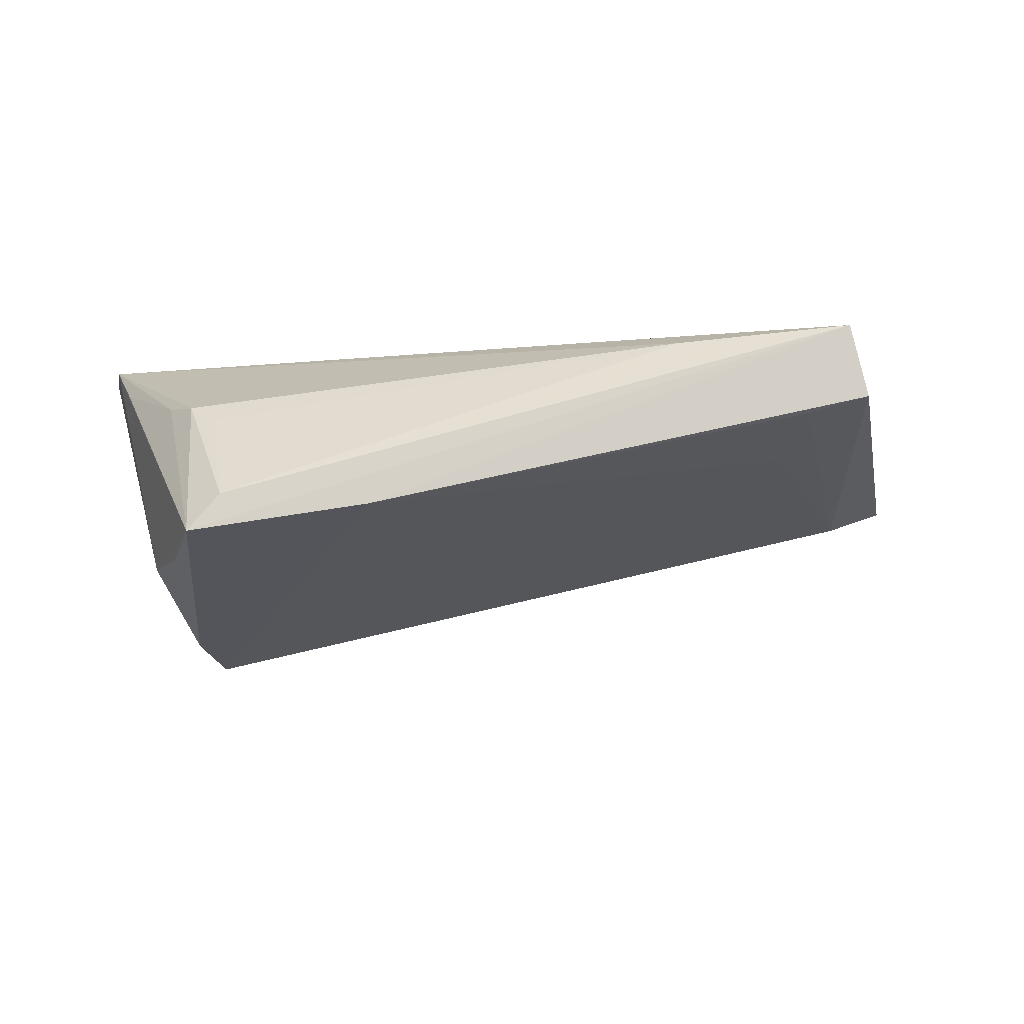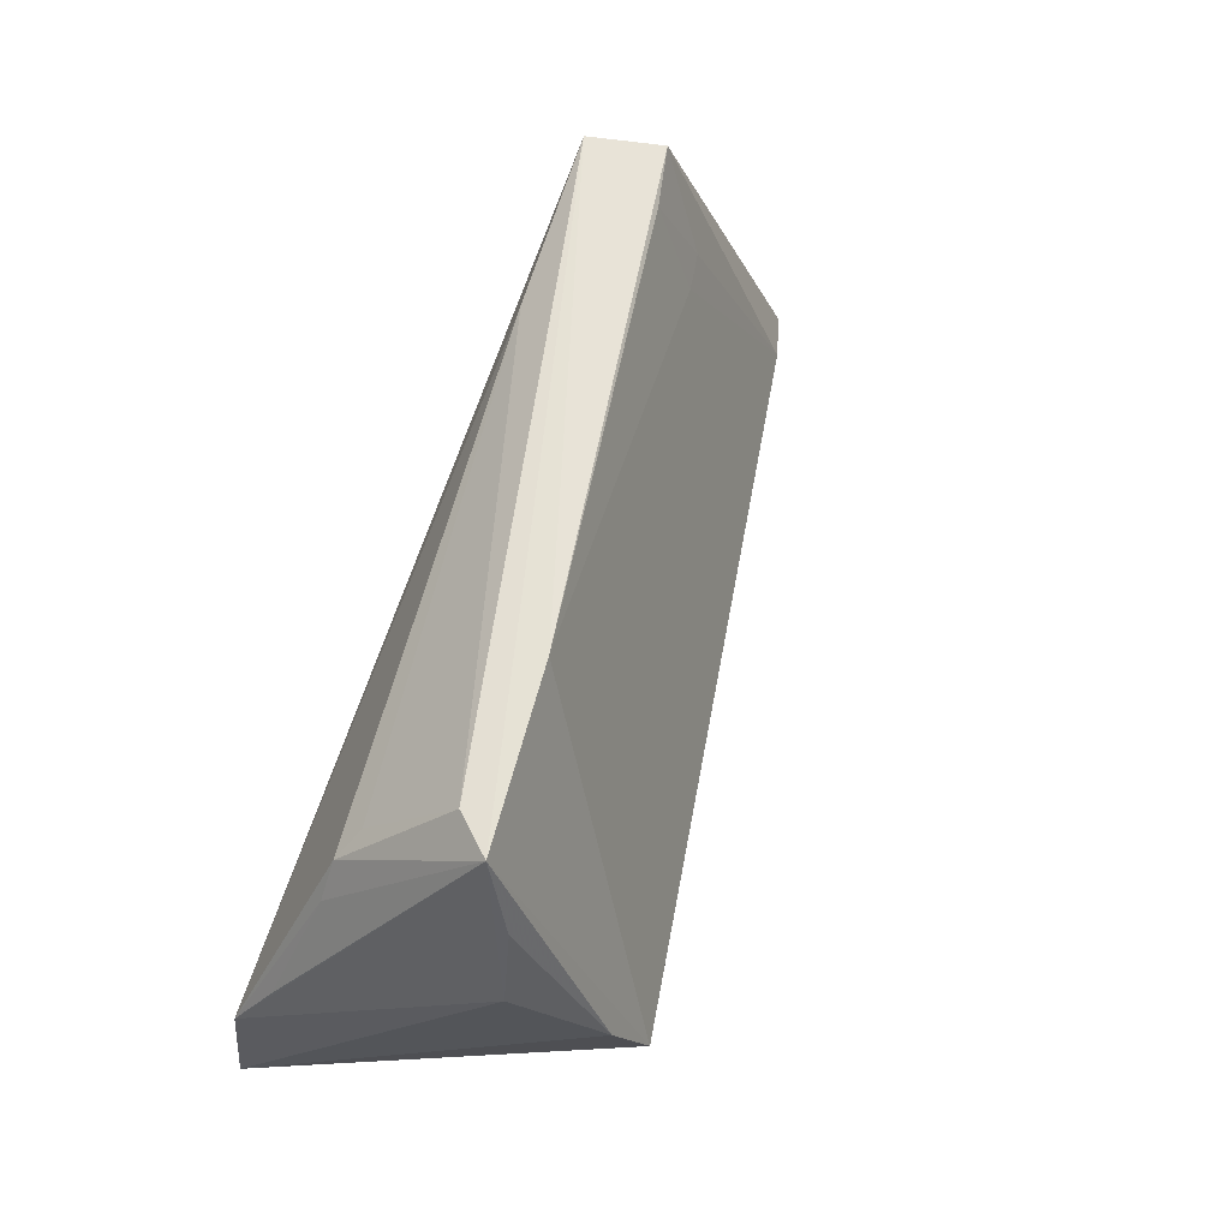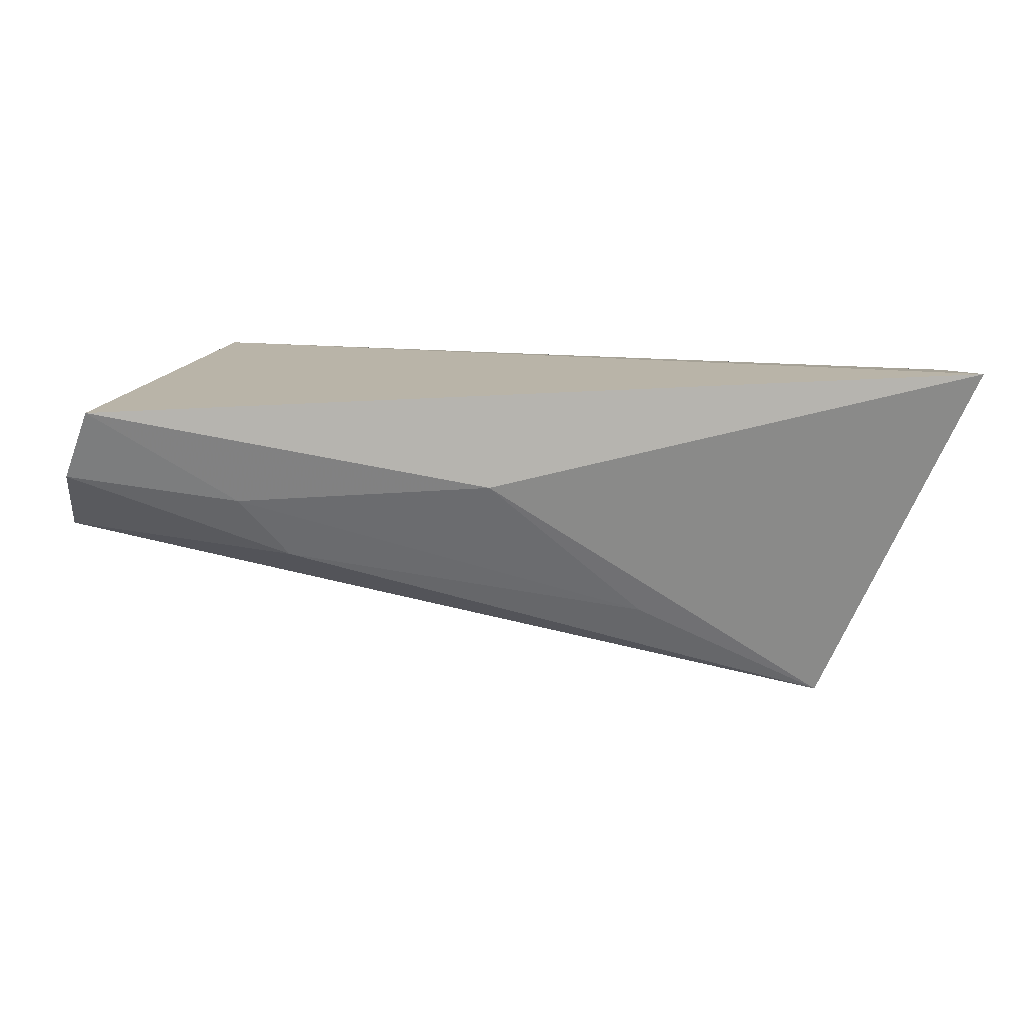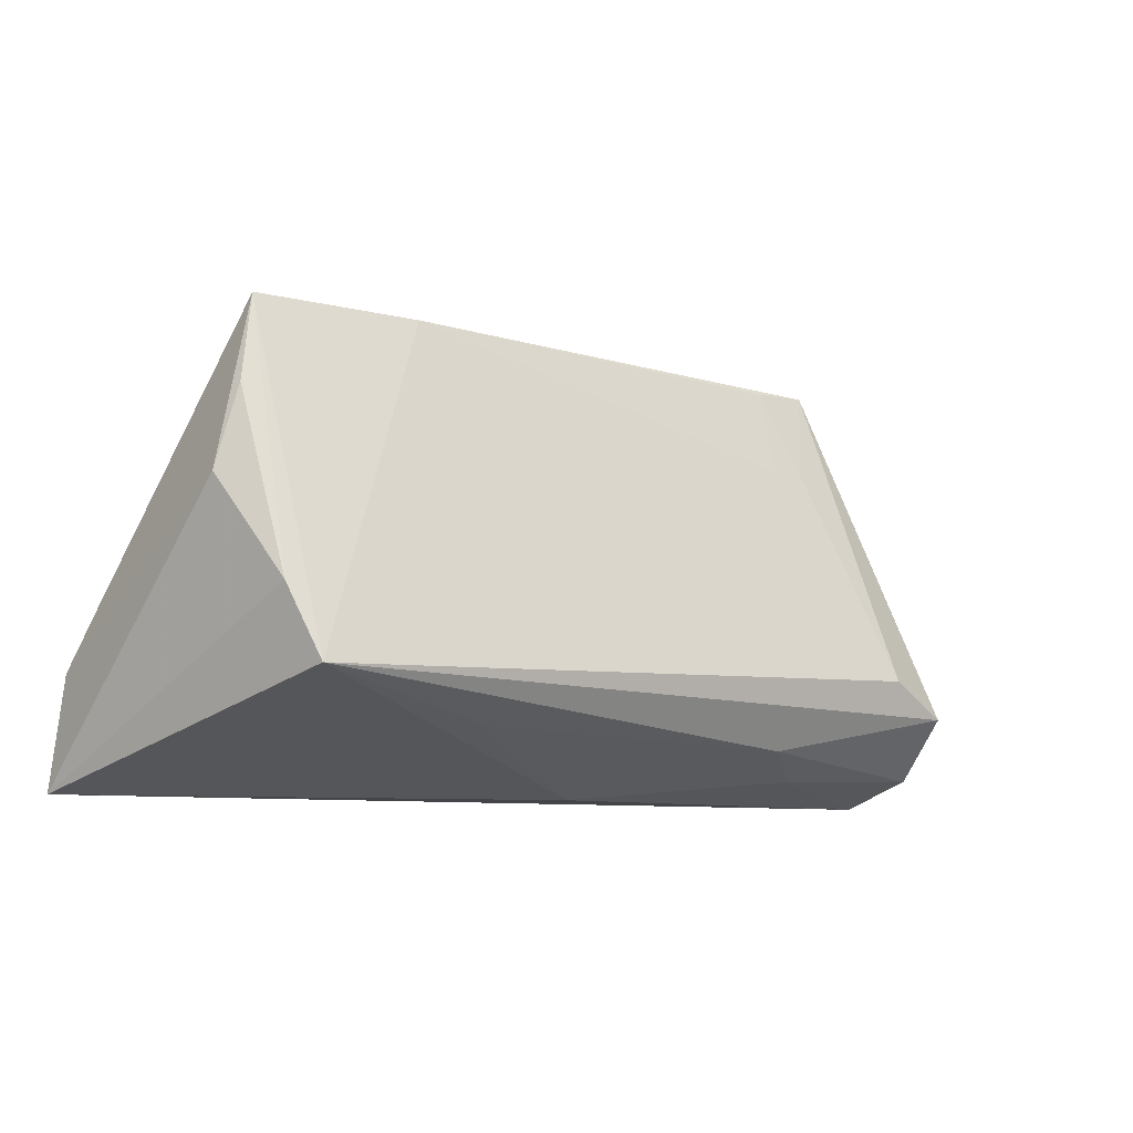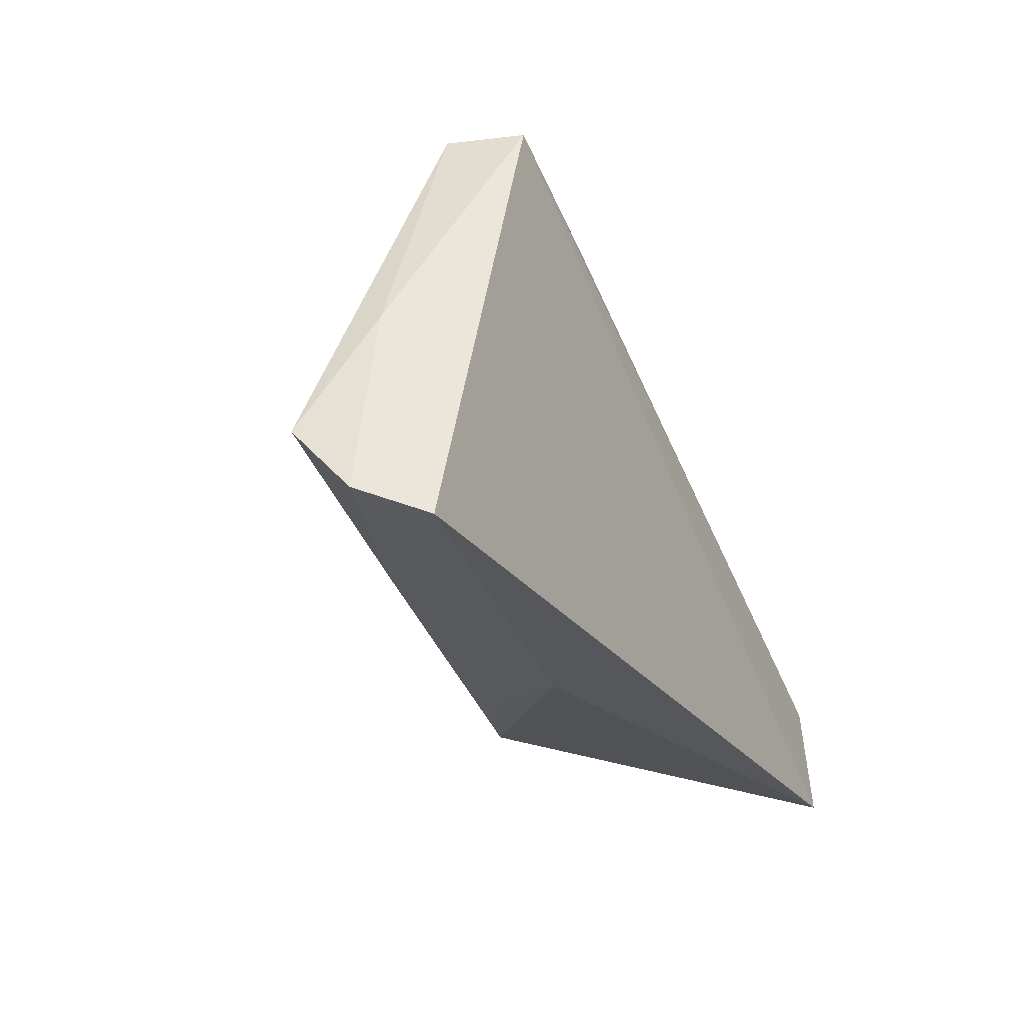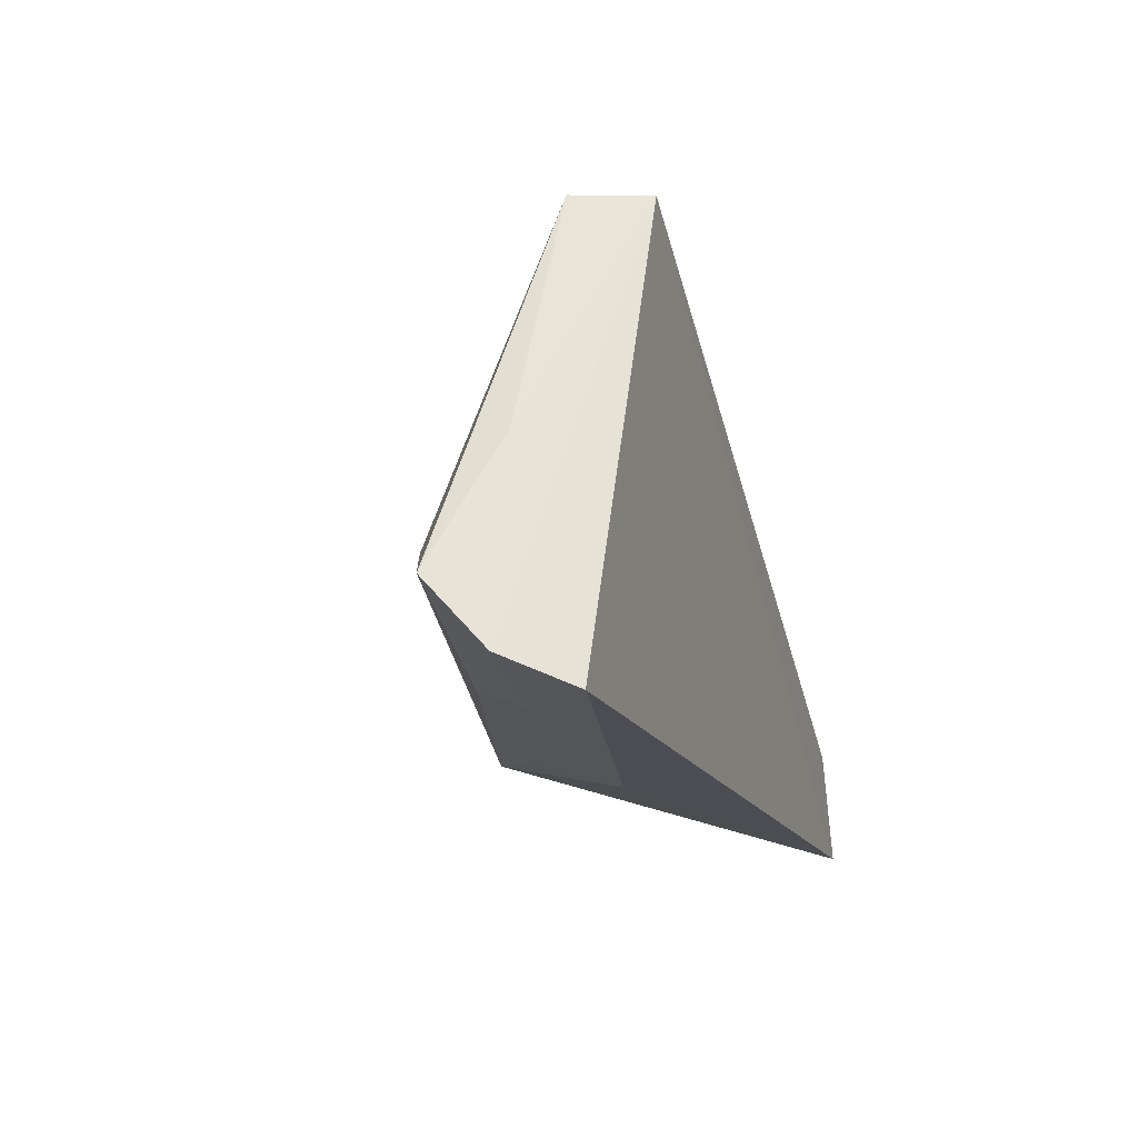
<metadata>
{"format":"obj","ext":"obj","renderer":"f3d","projection":"perspective","resolution":1024,"background":"white","views":[{"elev":-6.0,"azim":174.0,"up":"+Z"},{"elev":61.1,"azim":113.7,"up":"+Y"},{"elev":9.6,"azim":-2.7,"up":"+Z"},{"elev":-8.7,"azim":152.5,"up":"+Y"},{"elev":-26.7,"azim":-63.7,"up":"+Y"},{"elev":-16.3,"azim":-73.5,"up":"+Y"}]}
</metadata>
<code>
v -0.04028 0.02001 -0.0009065
v -0.04937 0.03287 0.006201
v -0.06383 -0.02256 0.002683
v -0.05562 -0.009345 -0.007924
v -0.05891 0.002219 0.002949
v 0.04631 0.009591 -0.01628
v -0.02437 0.02856 0.01377
v -0.06038 -0.02627 0.01146
v -0.04115 0.03221 0.003851
v 0.05193 -0.003592 0.01045
v -0.06457 -0.01418 -0.004853
v 0.04081 0.03233 -0.01278
v 0.03661 0.03185 -0.007807
v 0.05594 -0.02627 0.01593
v 0.03814 0.01972 0.003549
v -0.03517 -0.01967 -0.008411
v -0.04543 0.0201 0.0003079
v -0.04706 0.03249 0.01593
v 0.04463 0.01152 0.006154
v 0.04098 -0.00395 -0.02637
v 0.04306 0.02058 -0.01578
v 0.03755 -0.01332 -0.0296
v 0.0415 0.01644 0.005669
v -0.008663 -0.02627 0.001375
v 0.01763 0.03266 -0.009038
v 0.05434 -0.01139 0.01515
v 0.01205 -0.01841 -0.01684
v -0.04154 -0.02322 -0.0006098
f 24 22 14
f 4 22 11
f 14 18 8
f 8 24 14
f 2 4 11
f 20 22 12
f 14 22 20
f 20 6 14
f 5 2 11
f 18 2 5
f 3 5 11
f 3 8 18
f 18 5 3
f 14 6 26
f 26 6 12
f 26 18 14
f 12 18 13
f 13 23 12
f 25 18 12
f 25 2 18
f 12 22 25
f 12 6 21
f 21 20 12
f 6 20 21
f 11 22 16
f 16 3 11
f 12 23 19
f 23 26 19
f 7 13 18
f 18 26 7
f 7 26 23
f 22 4 1
f 1 25 22
f 22 24 27
f 27 16 22
f 3 16 28
f 24 8 28
f 8 3 28
f 28 27 24
f 16 27 28
f 10 26 12
f 12 19 10
f 10 19 26
f 23 13 15
f 15 7 23
f 13 7 15
f 4 2 17
f 17 1 4
f 2 25 9
f 25 1 9
f 9 17 2
f 1 17 9

</code>
